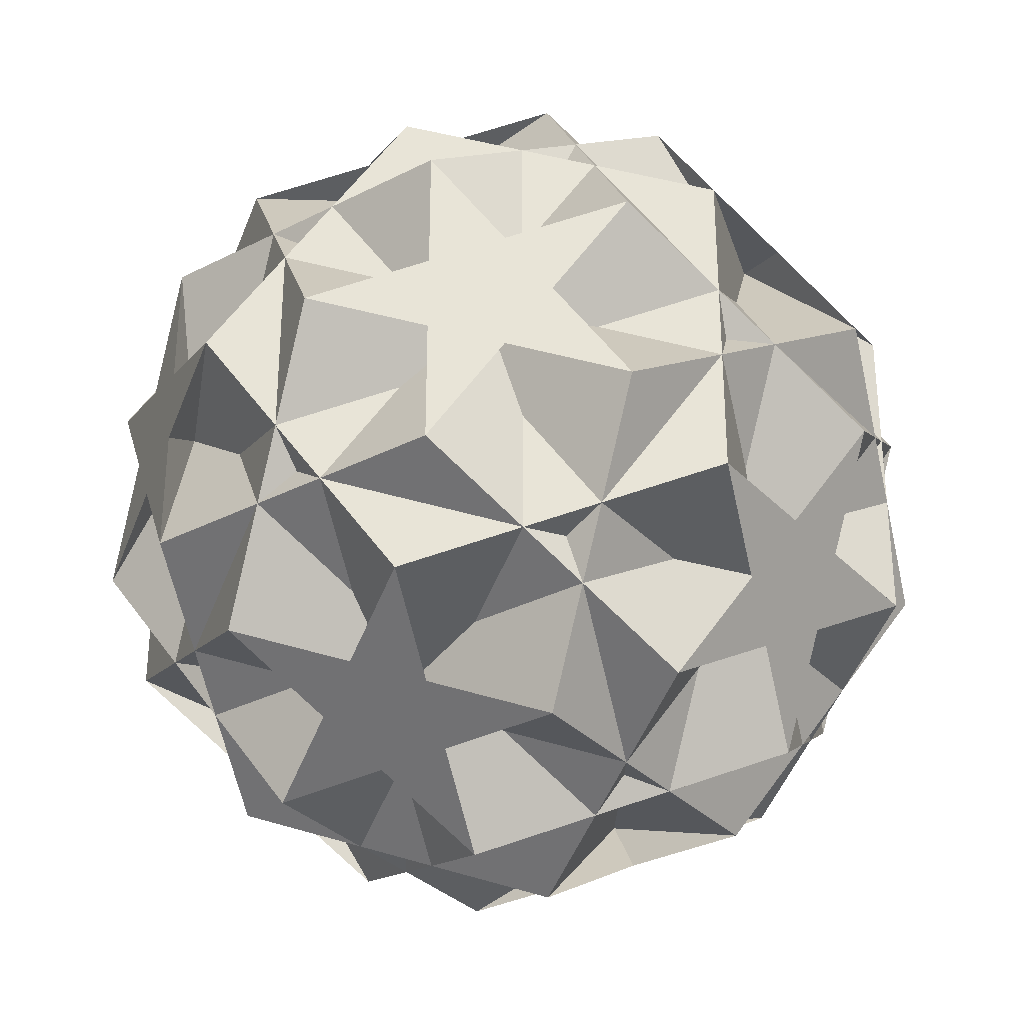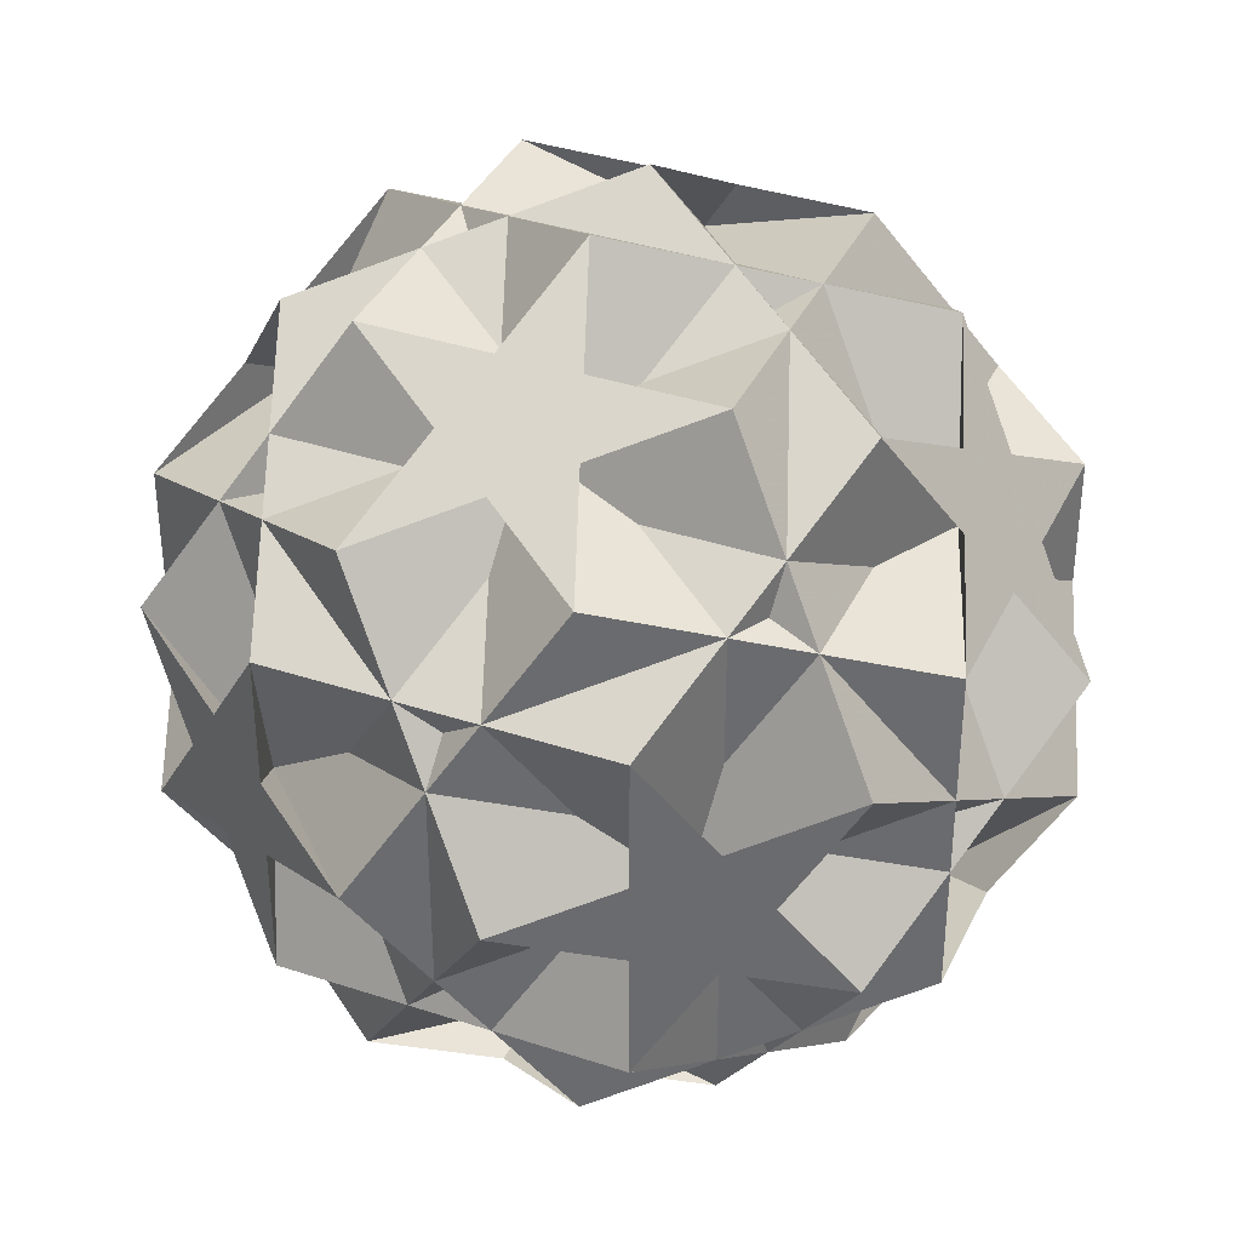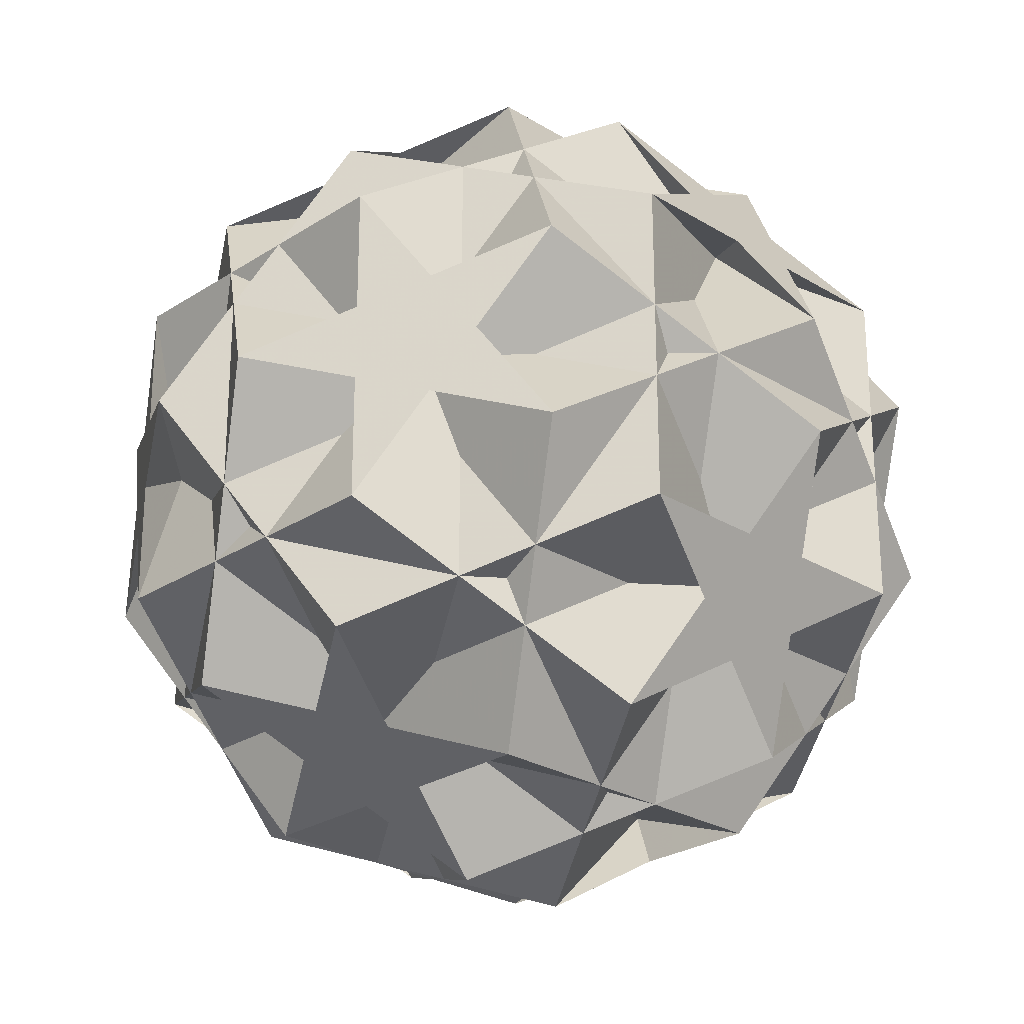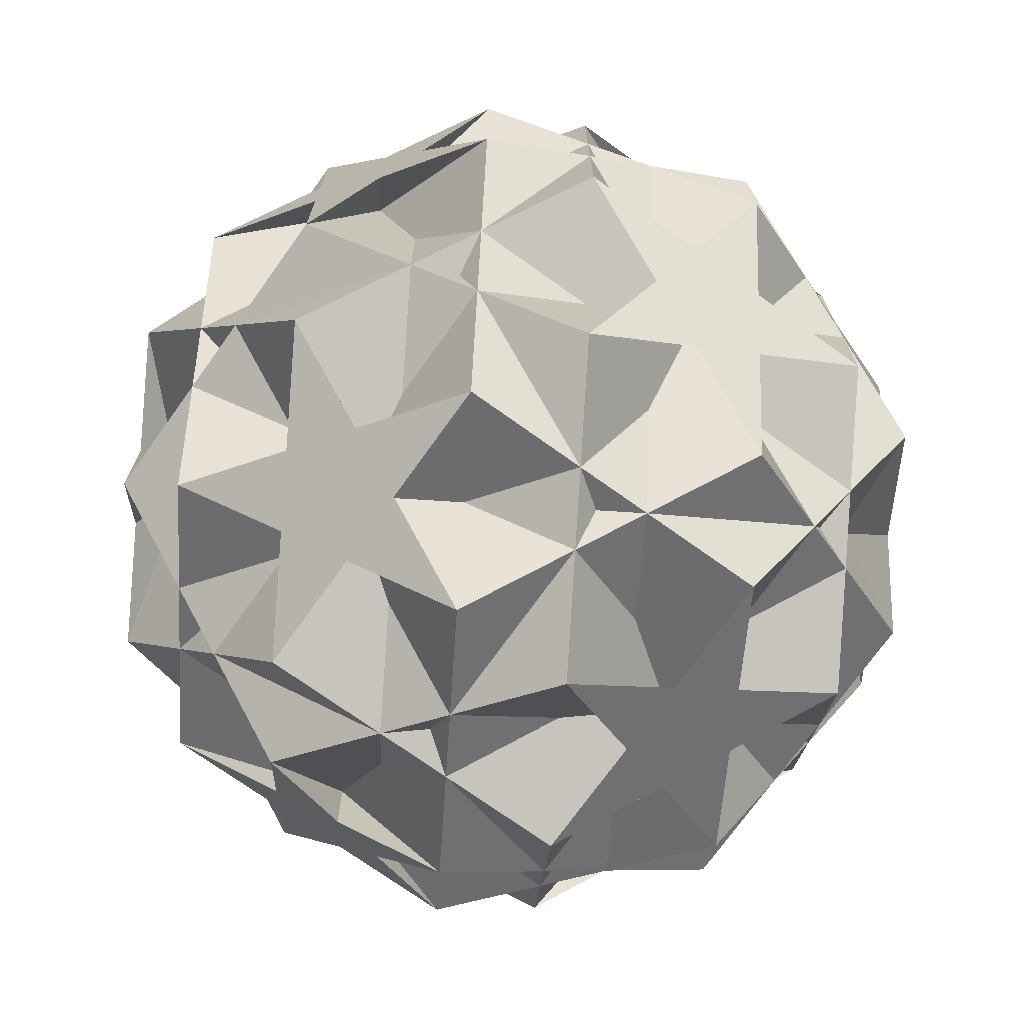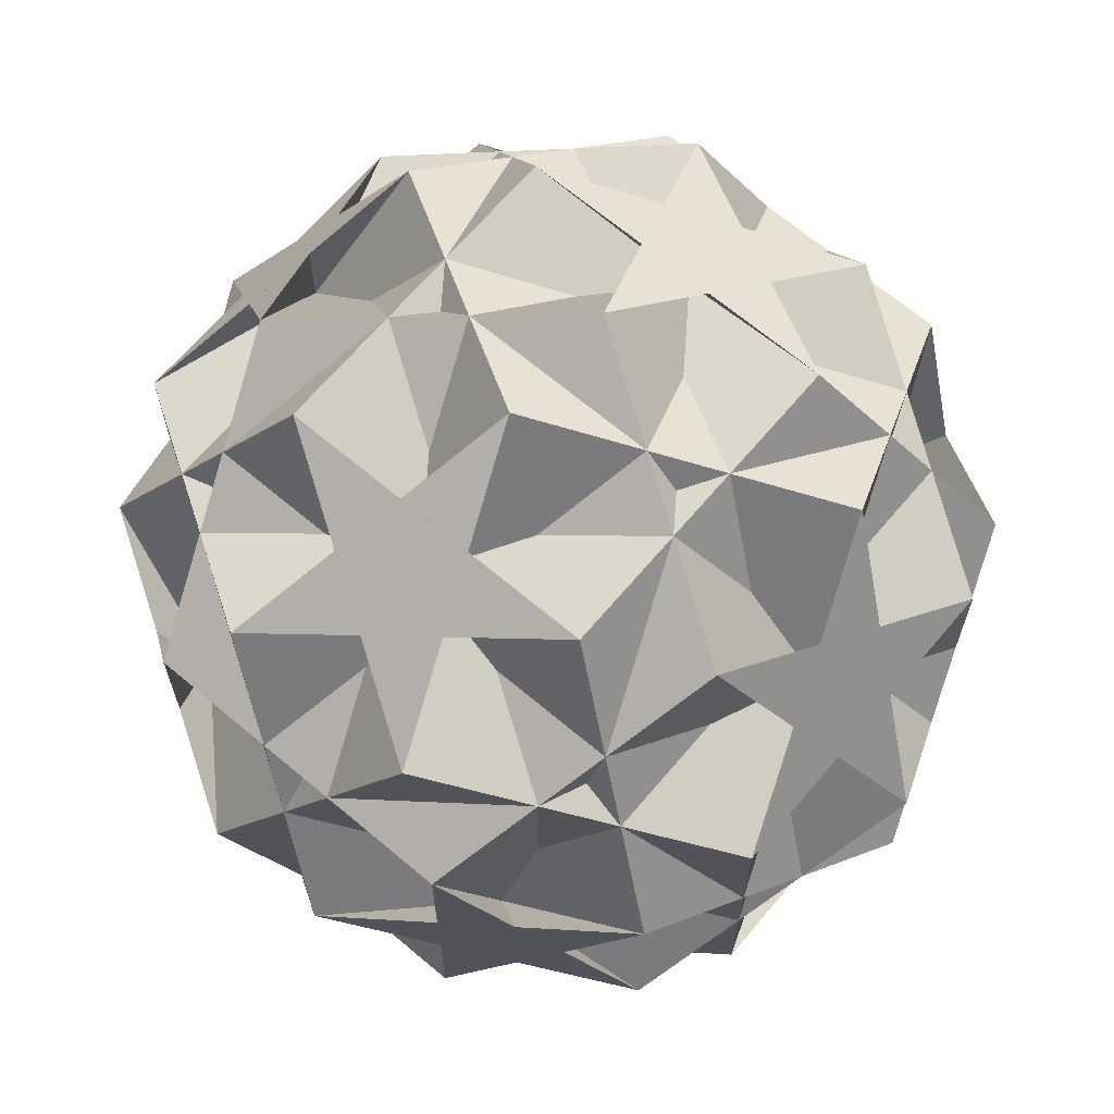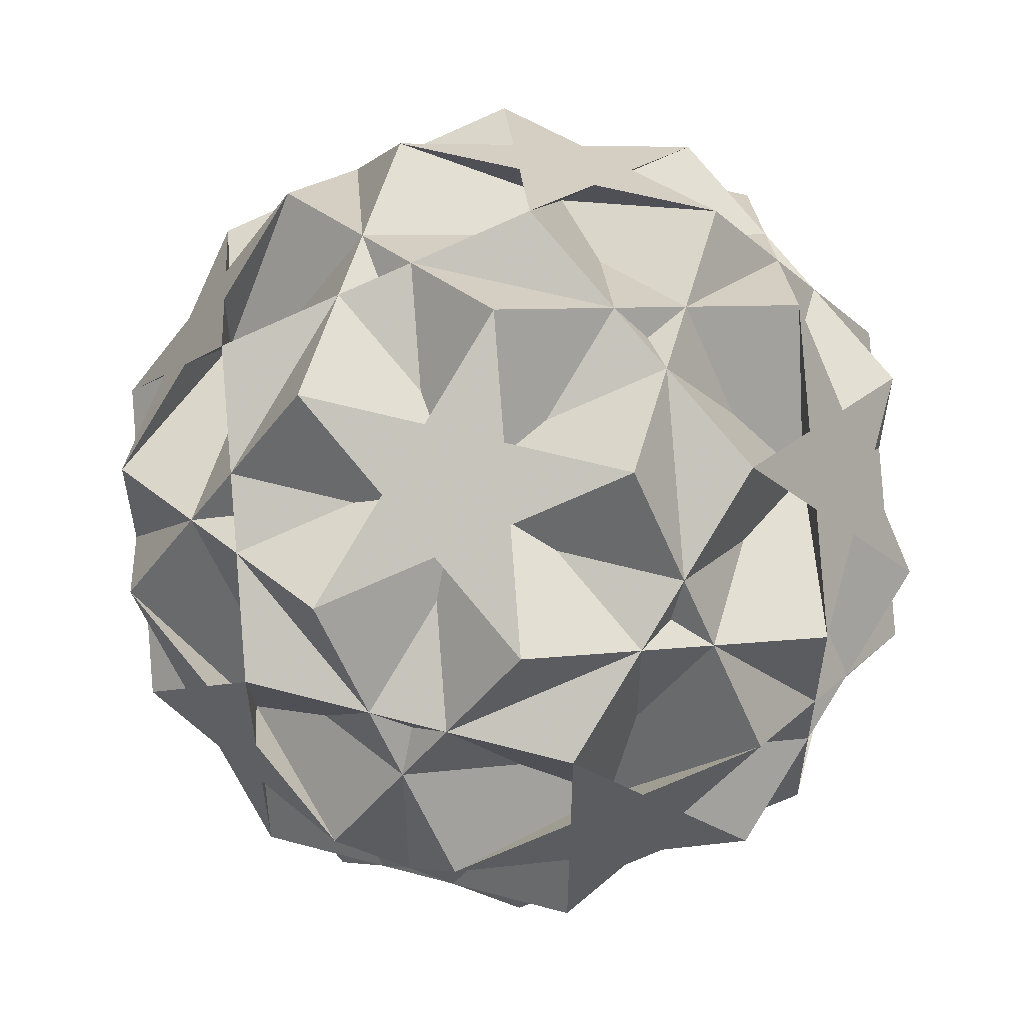
<metadata>
{"format":"obj","ext":"obj","renderer":"f3d","projection":"perspective","resolution":1024,"background":"white","views":[{"elev":-32.2,"azim":-144.4,"up":"+Y"},{"elev":37.0,"azim":113.1,"up":"+Z"},{"elev":-25.9,"azim":45.9,"up":"+Y"},{"elev":-73.0,"azim":54.4,"up":"+Y"},{"elev":67.1,"azim":-49.8,"up":"+Z"},{"elev":56.1,"azim":105.8,"up":"+Z"}]}
</metadata>
<code>
v 0.191 0 -1.309
v -0.191 0 1.309
v -0.191 0 -1.309
v 1.309 0.191 0
v 1.309 -0.191 0
v -1.309 0.191 0
v -1.309 -0.191 0
v 0 1.309 0.191
v 0 1.309 -0.191
v 0 -1.309 0.191
v 0 -1.309 -0.191
v 0.5 0.5 1.118
v 0.5 0.5 -1.118
v 0.5 -0.5 1.118
v 0.5 -0.5 -1.118
v -0.5 0.5 1.118
v -0.5 0.5 -1.118
v -0.5 -0.5 1.118
v -0.5 -0.5 -1.118
v 1.118 0.5 0.5
v 1.118 0.5 -0.5
v 1.118 -0.5 0.5
v 1.118 -0.5 -0.5
v -1.118 0.5 0.5
v -1.118 0.5 -0.5
v -1.118 -0.5 0.5
v -1.118 -0.5 -0.5
v 0.5 1.118 0.5
v 0.5 1.118 -0.5
v 0.5 -1.118 0.5
v 0.5 -1.118 -0.5
v -0.5 1.118 0.5
v -0.5 1.118 -0.5
v -0.5 -1.118 0.5
v -0.5 -1.118 -0.5
v 0.309 0.809 1
v 0.309 0.809 -1
v 0.309 -0.809 1
v 0.309 -0.809 -1
v -0.309 0.809 1
v -0.309 0.809 -1
v -0.309 -0.809 1
v -0.309 -0.809 -1
v 1 0.309 0.809
v 1 0.309 -0.809
v 1 -0.309 0.809
v 1 -0.309 -0.809
v -1 0.309 0.809
v -1 0.309 -0.809
v -1 -0.309 0.809
v -1 -0.309 -0.809
v 0.809 1 0.309
v 0.809 1 -0.309
v 0.809 -1 0.309
v 0.809 -1 -0.309
v -0.809 1 0.309
v -0.809 1 -0.309
v -0.809 -1 0.309
v -0.809 -1 -0.309
v 0.191 0 1.309
v 0.5955 0.1545 1.059
v 0.5955 -0.1545 -1.059
v -0.5955 -0.1545 1.059
v -0.5955 0.1545 -1.059
v 1.059 0.5955 0.1545
v 1.059 -0.5955 -0.1545
v -1.059 0.5955 -0.1545
v -1.059 -0.5955 0.1545
v 0.1545 1.059 0.5955
v -0.1545 1.059 -0.5955
v -0.1545 -1.059 0.5955
v 0.1545 -1.059 -0.5955
f 60 42 10 55 5 44
f 60 46 4 53 8 40
f 2 36 8 57 6 50
f 2 48 7 59 10 38
f 15 13 53 20 22 55
f 15 19 49 33 29 45
f 17 13 47 31 35 51
f 17 19 59 26 24 57
f 30 46 12 16 50 34
f 30 42 26 27 43 31
f 32 48 18 14 44 28
f 32 36 20 21 37 33
f 39 23 22 38 34 35
f 39 11 58 7 49 3
f 41 25 24 40 28 29
f 41 9 52 4 47 1
f 54 11 43 1 45 5
f 54 23 21 52 12 14
f 56 9 37 3 51 6
f 56 25 27 58 18 16
f 60 40 24 26 42
f 1 43 27 25 41
f 2 38 22 20 36
f 3 37 21 23 39
f 4 46 30 31 47
f 5 45 29 28 44
f 6 51 35 34 50
f 7 48 32 33 49
f 8 53 13 17 57
f 9 56 16 12 52
f 10 59 19 15 55
f 11 54 14 18 58
f 61 60 46 12 14 44
f 62 1 45 15 13 47
f 63 2 48 18 16 50
f 64 3 51 17 19 49
f 65 4 53 20 21 52
f 66 5 54 23 22 55
f 67 6 56 25 24 57
f 68 7 59 26 27 58
f 69 8 40 28 32 36
f 70 9 37 33 29 41
f 71 10 38 34 30 42
f 72 11 43 31 35 39

</code>
